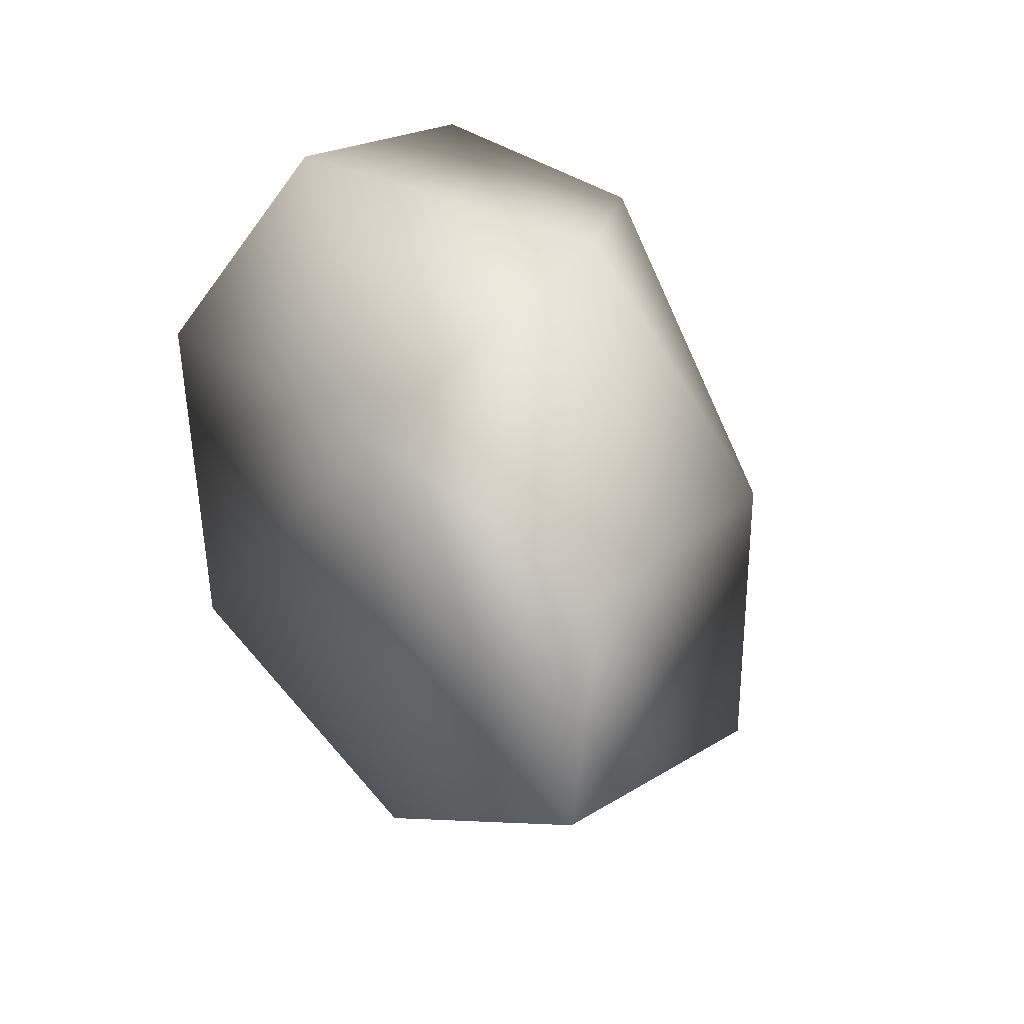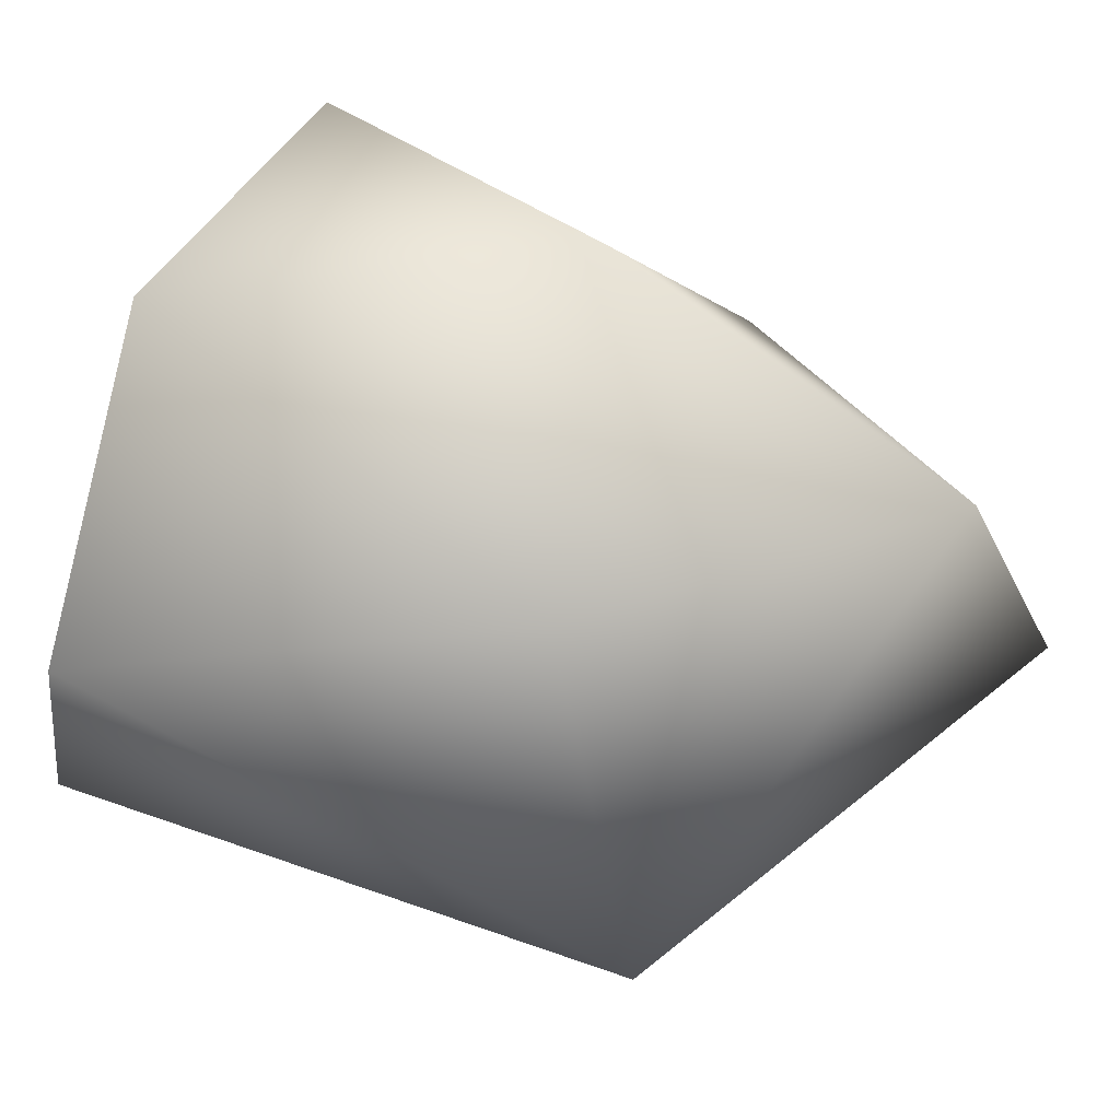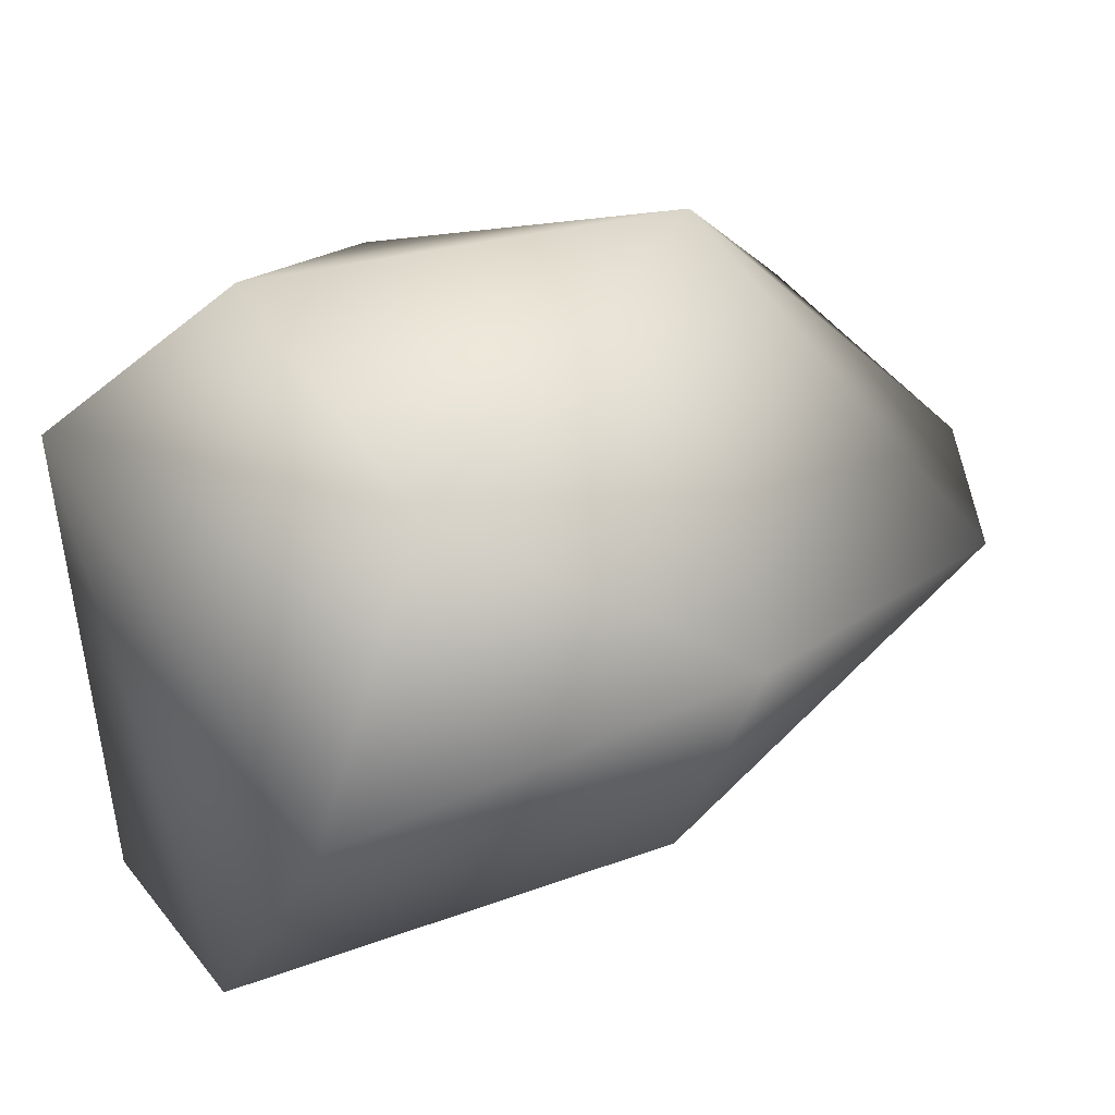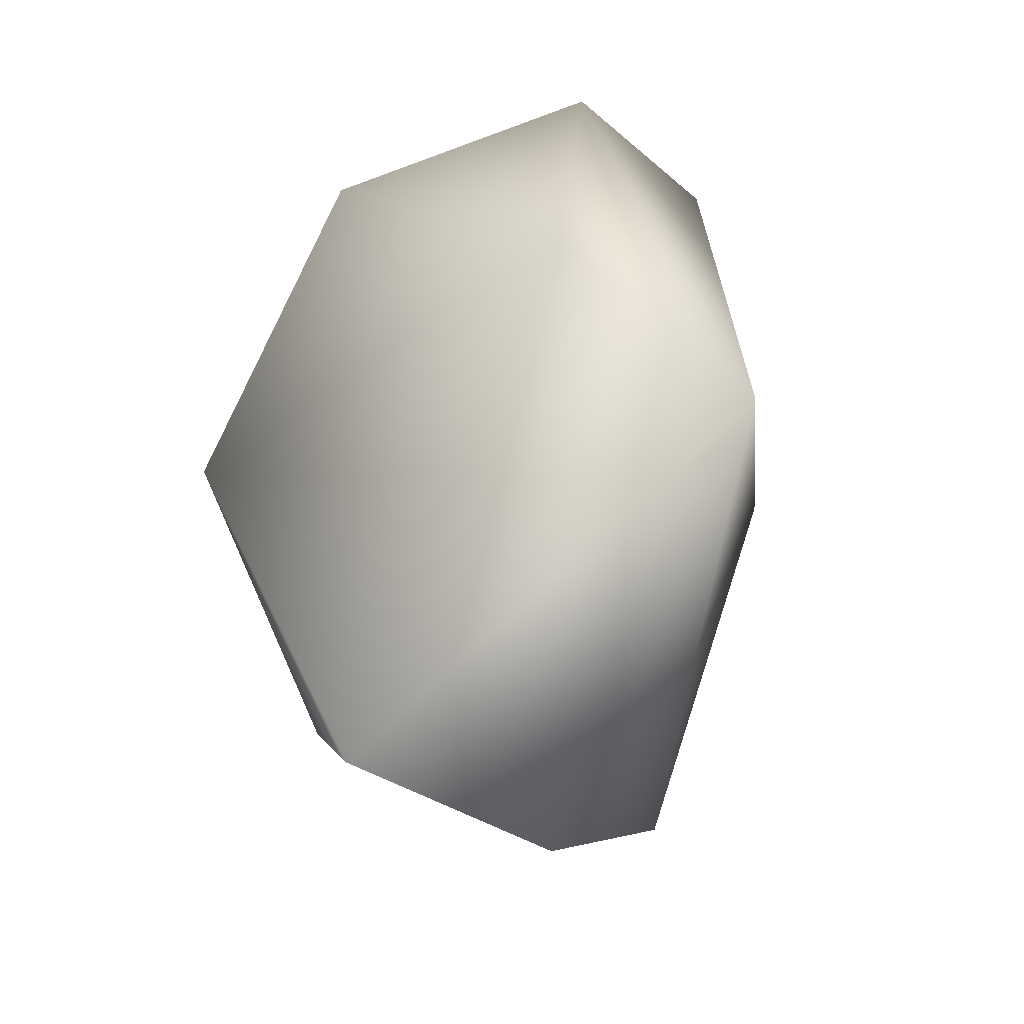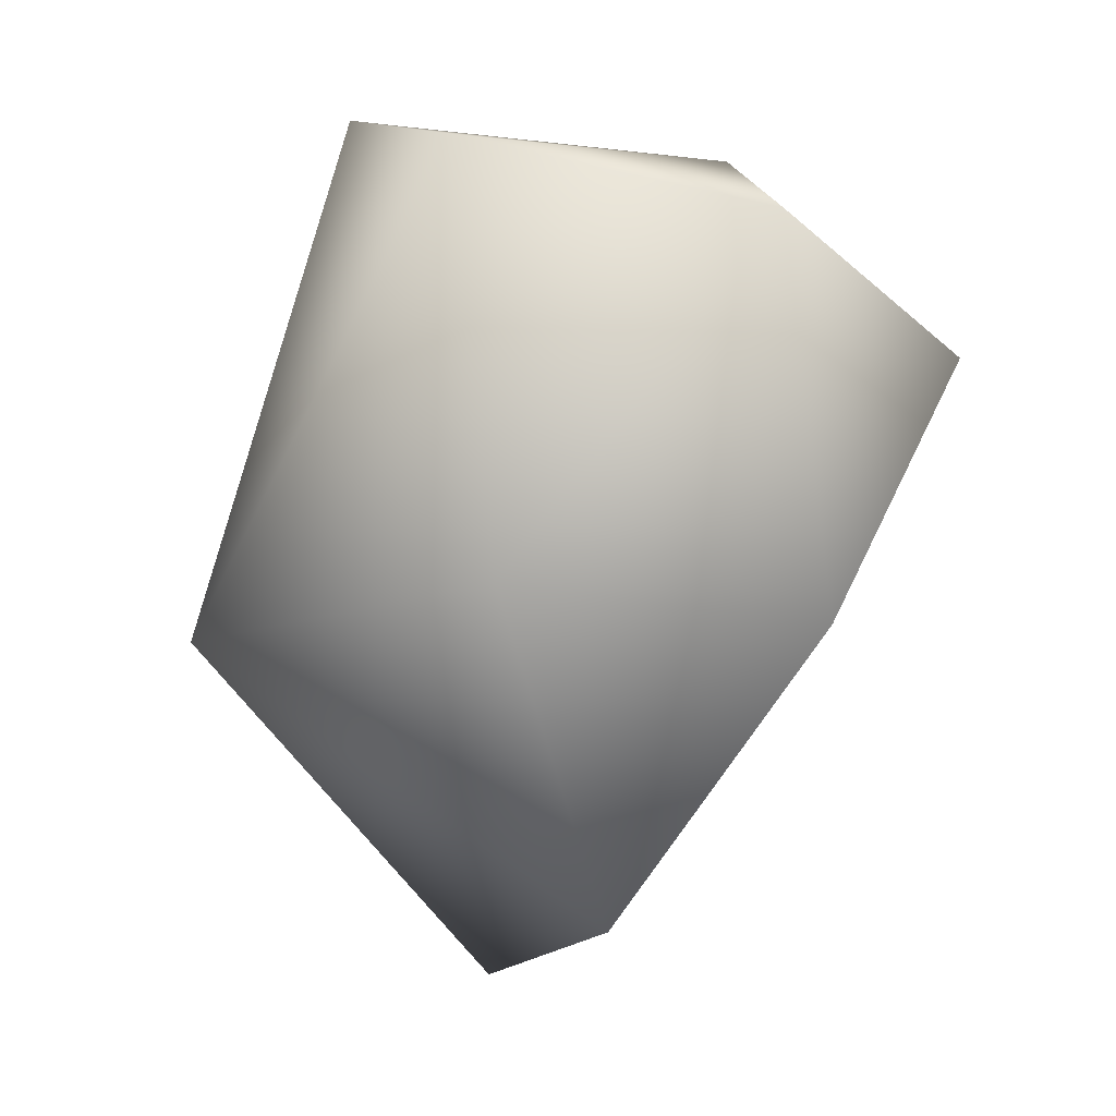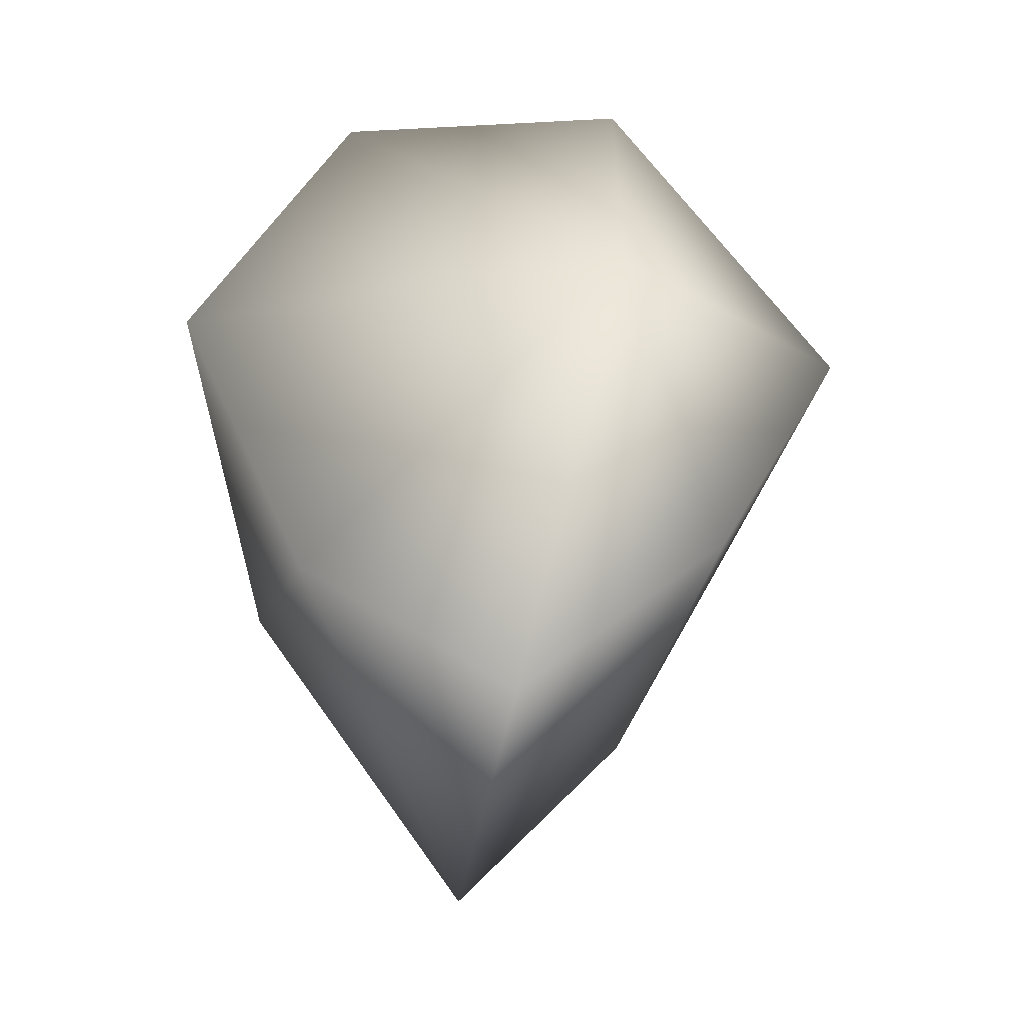
<metadata>
{"format":"obj","ext":"obj","renderer":"f3d","projection":"perspective","resolution":1024,"background":"white","views":[{"elev":-52.5,"azim":-128.4,"up":"+Z"},{"elev":-13.4,"azim":86.1,"up":"+Y"},{"elev":51.6,"azim":60.2,"up":"+Y"},{"elev":-33.1,"azim":-31.2,"up":"+Z"},{"elev":10.4,"azim":77.4,"up":"+Z"},{"elev":9.5,"azim":179.4,"up":"+Y"}]}
</metadata>
<code>
v -6.947 0.05909 10.36
v -0.9559 -6.467 12.28
v -3.476 -8.71 3.339
v -6.947 0.05909 10.36
v -3.476 -8.71 3.339
v -9.606 3.944 -0.3556
v -6.947 0.05909 10.36
v -9.606 3.944 -0.3556
v -5.249 6.546 10.9
v -3.339 11.22 5.943
v -5.249 6.546 10.9
v -9.606 3.944 -0.3556
v -3.339 11.22 5.943
v -9.606 3.944 -0.3556
v -3.081 7.664 -6.847
v -5.453 0.6227 -11.59
v -3.081 7.664 -6.847
v -9.606 3.944 -0.3556
v -5.453 0.6227 -11.59
v -9.606 3.944 -0.3556
v -3.476 -8.71 3.339
v -5.453 0.6227 -11.59
v -3.476 -8.71 3.339
v 1.543 -11.79 -2.899
v -5.453 0.6227 -11.59
v 1.543 -11.79 -2.899
v -0.06245 -2.548 -14.51
v 5.515 -0.0109 -11.43
v -0.06245 -2.548 -14.51
v 1.543 -11.79 -2.899
v 5.515 -0.0109 -11.43
v 1.543 -11.79 -2.899
v 7.564 -3.786 -0.342
v 5.515 -0.0109 -11.43
v 7.564 -3.786 -0.342
v 9.454 5.443 -1.521
v 8.012 4.293 9.96
v 9.454 5.443 -1.521
v 7.564 -3.786 -0.342
v 8.012 4.293 9.96
v 4.938 10.81 5.364
v 9.454 5.443 -1.521
v 5.225 -4.591 11.98
v 7.564 -3.786 -0.342
v 1.543 -11.79 -2.899
v 8.012 4.293 9.96
v 7.564 -3.786 -0.342
v 5.225 -4.591 11.98
v -3.476 -8.71 3.339
v -0.9559 -6.467 12.28
v 1.543 -11.79 -2.899
v 5.225 -4.591 11.98
v 1.543 -11.79 -2.899
v -0.9559 -6.467 12.28
v -6.947 0.05909 10.36
v -5.249 6.546 10.9
v -0.9559 -6.467 12.28
v 5.225 -4.591 11.98
v -0.9559 -6.467 12.28
v -5.249 6.546 10.9
v 8.012 4.293 9.96
v 5.225 -4.591 11.98
v -5.249 6.546 10.9
v 8.012 4.293 9.96
v -5.249 6.546 10.9
v 4.938 10.81 5.364
v -3.339 11.22 5.943
v 4.938 10.81 5.364
v -5.249 6.546 10.9
v -5.453 0.6227 -11.59
v -0.06245 -2.548 -14.51
v -3.081 7.664 -6.847
v 5.515 -0.0109 -11.43
v -3.081 7.664 -6.847
v -0.06245 -2.548 -14.51
v 5.515 -0.0109 -11.43
v 9.454 5.443 -1.521
v -3.081 7.664 -6.847
v 9.454 5.443 -1.521
v 4.938 10.81 5.364
v -3.081 7.664 -6.847
v -3.339 11.22 5.943
v -3.081 7.664 -6.847
v 4.938 10.81 5.364
g mtl_nt_2020_manne_male01_pants1
f 3 2 1
f 6 5 4
f 9 8 7
f 12 11 10
f 15 14 13
f 18 17 16
f 21 20 19
f 24 23 22
f 27 26 25
f 30 29 28
f 33 32 31
f 36 35 34
f 39 38 37
f 42 41 40
f 45 44 43
f 48 47 46
f 51 50 49
f 54 53 52
f 57 56 55
f 60 59 58
f 63 62 61
f 66 65 64
f 69 68 67
f 72 71 70
f 75 74 73
f 78 77 76
f 81 80 79
f 84 83 82

</code>
